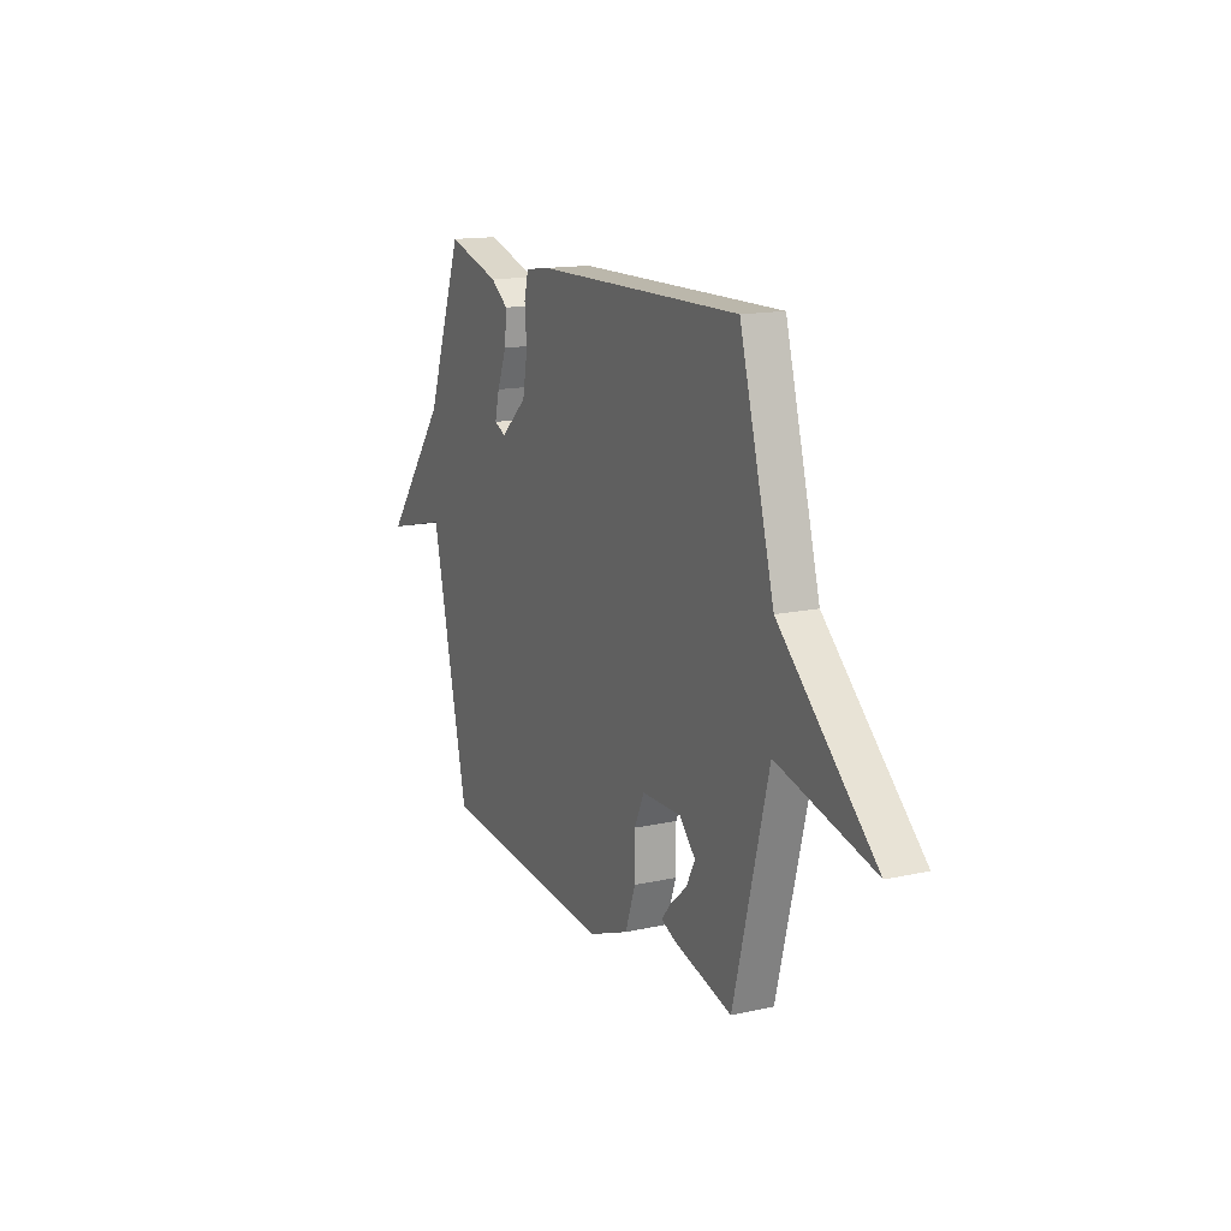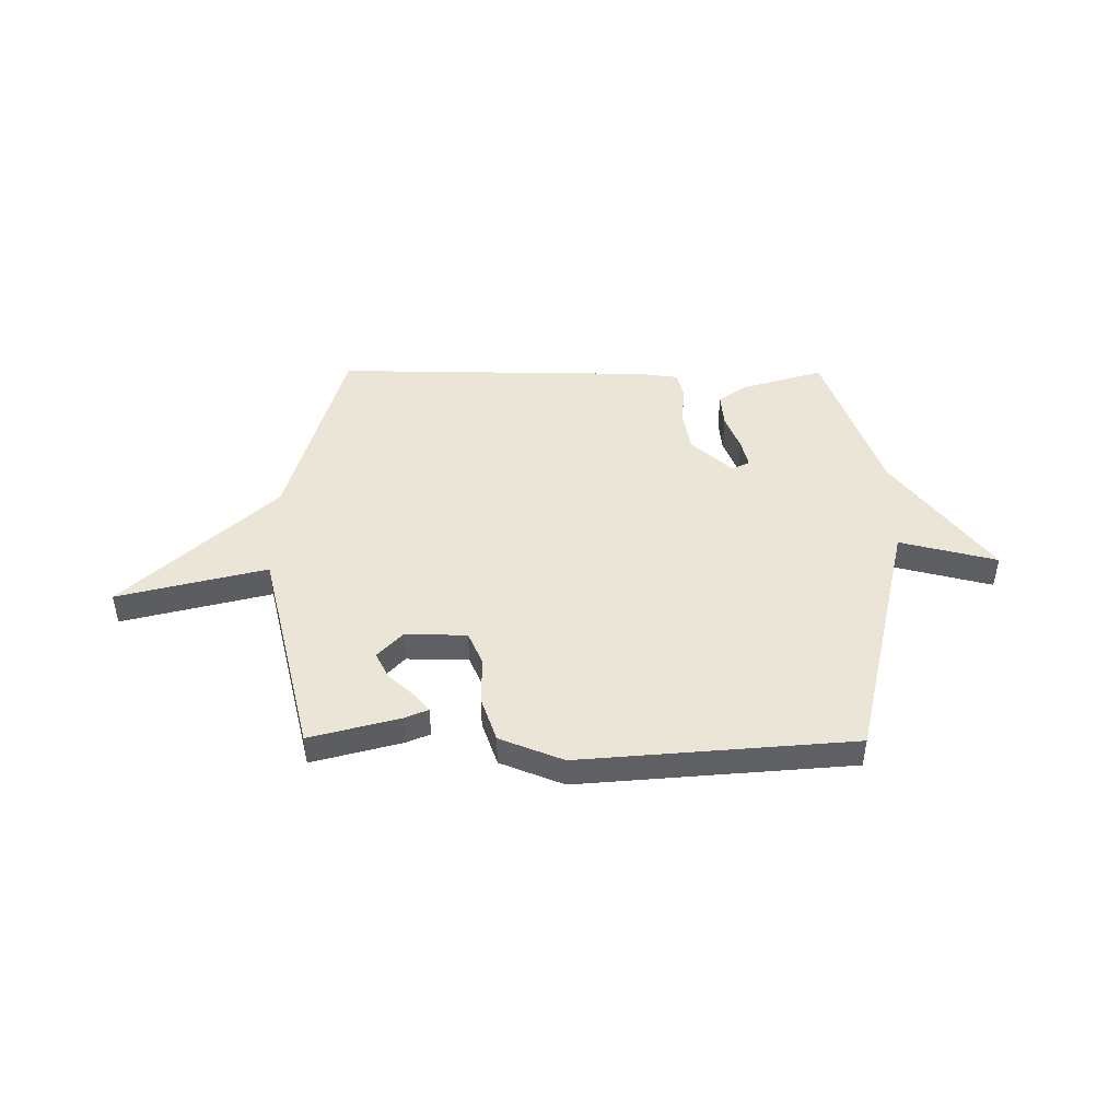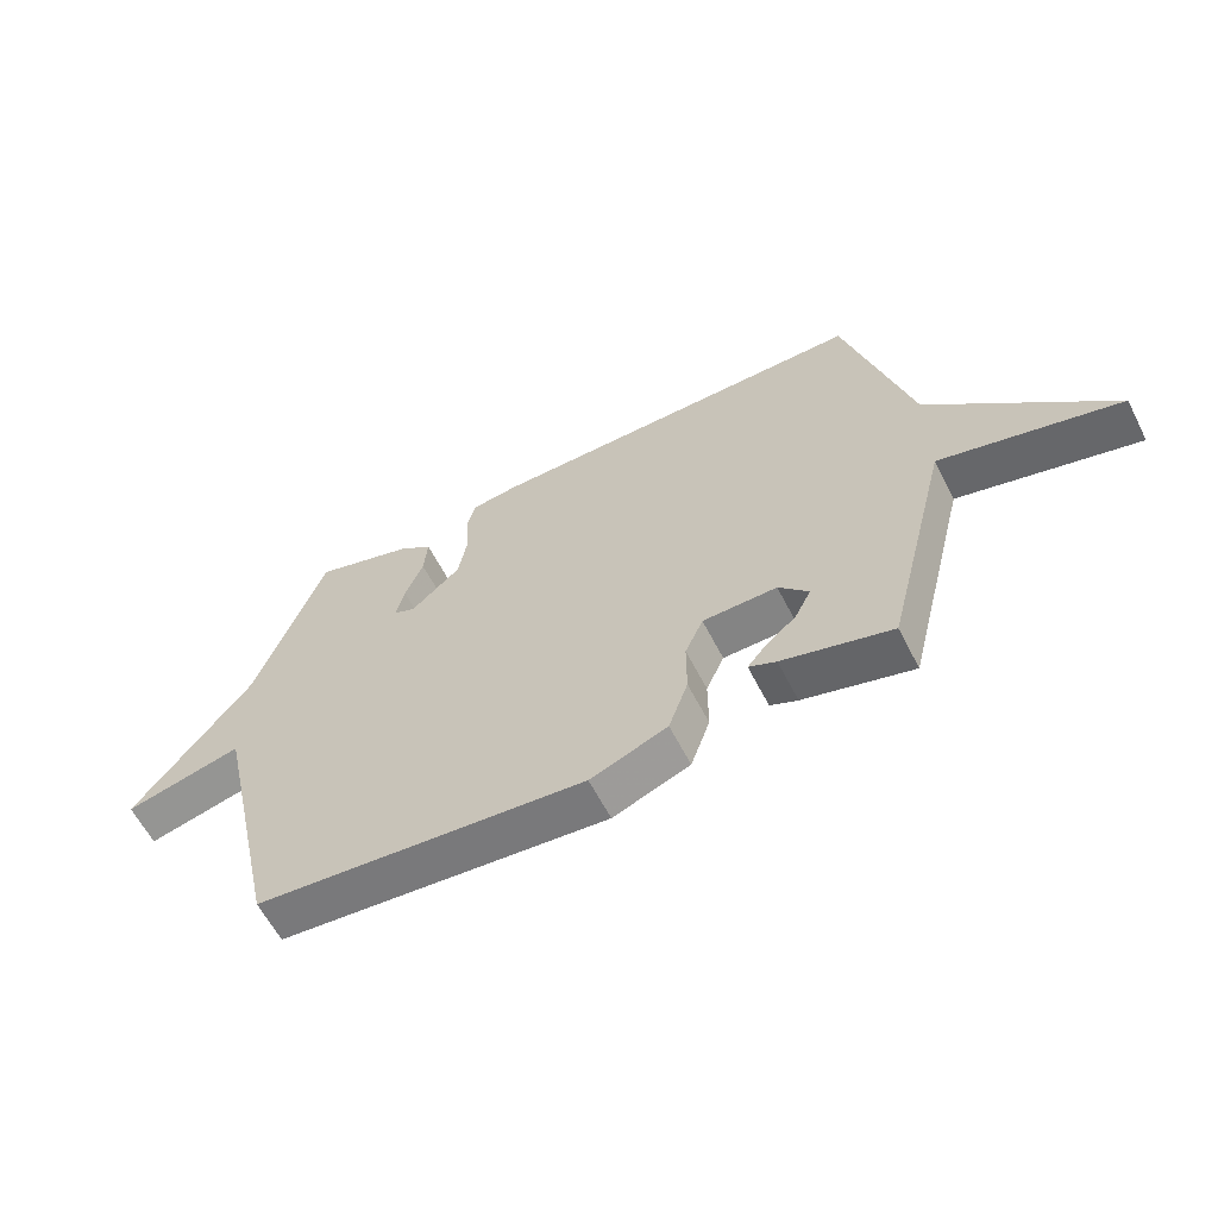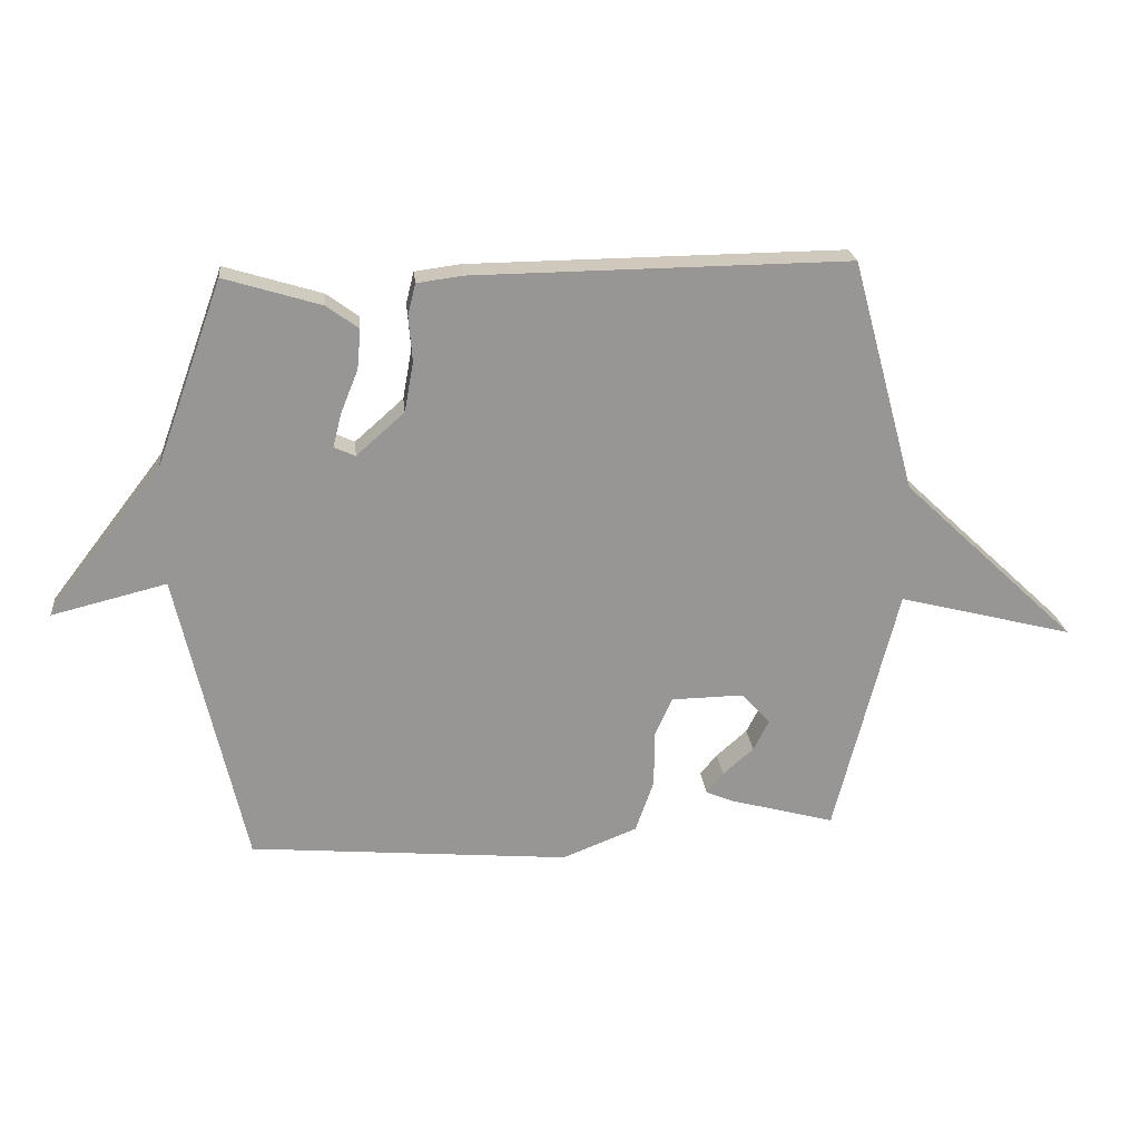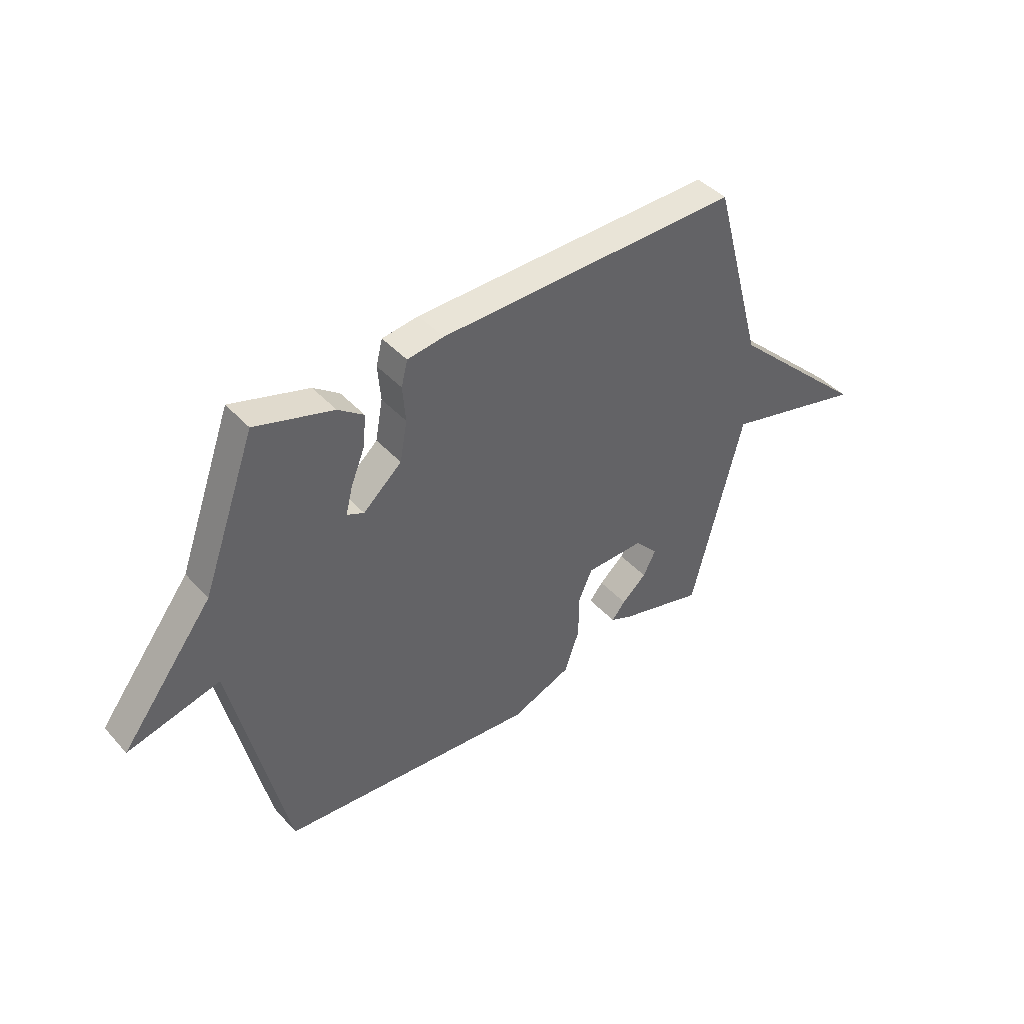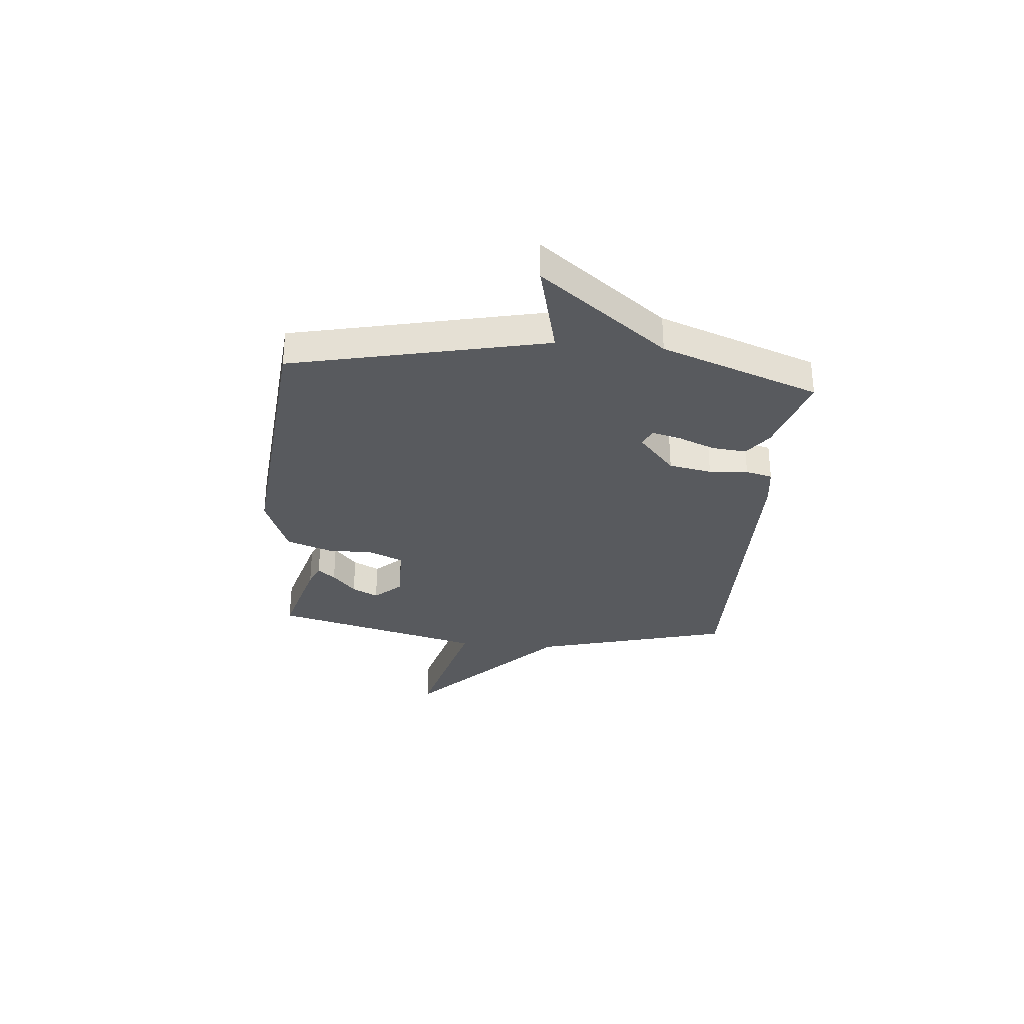
<metadata>
{"format":"obj","ext":"obj","renderer":"f3d","projection":"perspective","resolution":1024,"background":"white","views":[{"elev":14.8,"azim":64.4,"up":"+Z"},{"elev":46.0,"azim":-179.7,"up":"+Y"},{"elev":-60.8,"azim":27.0,"up":"+Z"},{"elev":22.4,"azim":-5.8,"up":"+Z"},{"elev":43.1,"azim":-38.5,"up":"+Z"},{"elev":-31.1,"azim":-95.3,"up":"+Y"}]}
</metadata>
<code>
v 0.5 0.07 -0.5
v 0.324 0.07 -0.452
v 0.28 0.07 -0.433
v 0.308 0.07 -0.399
v 0.359 0.07 -0.354
v 0.385 0.07 -0.303
v 0.337 0.07 -0.251
v 0.217 0.07 -0.253
v 0.188 0.07 -0.318
v 0.188 0.07 -0.41
v 0.157 0.07 -0.498
v 0.033 0.07 -0.547
v -0.5 0.07 -0.5
v -0.611 0.07 -0.006
v -0.801 0.07 -0.053
v -0.611 0.07 0.194
v -0.5 0.07 0.5
v -0.339 0.07 0.451
v -0.286 0.07 0.412
v -0.292 0.07 0.346
v -0.321 0.07 0.274
v -0.335 0.07 0.218
v -0.3 0.07 0.202
v -0.22 0.07 0.273
v -0.205 0.07 0.356
v -0.211 0.07 0.431
v -0.198 0.07 0.483
v -0.123 0.07 0.493
v 0.5 0.07 0.5
v 0.605 0.07 0.115
v 0.895 0.07 -0.159
v 0.605 0.07 -0.085
v 0.5 0 -0.5
v 0.324 0 -0.452
v 0.28 0 -0.433
v 0.308 0 -0.399
v 0.359 0 -0.354
v 0.385 0 -0.303
v 0.337 0 -0.251
v 0.217 0 -0.253
v 0.188 0 -0.318
v 0.188 0 -0.41
v 0.157 0 -0.498
v 0.033 0 -0.547
v -0.5 0 -0.5
v -0.611 0 -0.006
v -0.801 0 -0.053
v -0.611 0 0.194
v -0.5 0 0.5
v -0.339 0 0.451
v -0.286 0 0.412
v -0.292 0 0.346
v -0.321 0 0.274
v -0.335 0 0.218
v -0.3 0 0.202
v -0.22 0 0.273
v -0.205 0 0.356
v -0.211 0 0.431
v -0.198 0 0.483
v -0.123 0 0.493
v 0.5 0 0.5
v 0.605 0 0.115
v 0.895 0 -0.159
v 0.605 0 -0.085
f 30 31 32
f 29 30 32
f 28 29 32
f 27 28 32
f 26 27 32
f 25 26 32
f 24 25 32
f 23 24 32
f 19 20 21
f 18 19 21
f 17 18 21
f 16 17 21
f 16 21 22
f 15 16 22
f 14 15 22
f 14 22 23
f 13 14 23
f 12 13 23
f 11 12 23
f 10 11 23
f 9 10 23
f 3 4 5
f 2 3 5
f 1 2 5
f 1 5 6
f 32 1 6
f 8 9 23
f 7 8 23 32
f 6 7 32
f 64 63 62
f 64 62 61
f 64 61 60
f 64 60 59
f 64 59 58
f 64 58 57
f 64 57 56
f 64 56 55
f 53 52 51
f 53 51 50
f 53 50 49
f 53 49 48
f 54 53 48
f 54 48 47
f 54 47 46
f 55 54 46
f 55 46 45
f 55 45 44
f 55 44 43
f 55 43 42
f 55 42 41
f 37 36 35
f 37 35 34
f 37 34 33
f 38 37 33
f 38 33 64
f 55 41 40
f 64 55 40 39
f 64 39 38
f 1 33 34 2
f 2 34 35 3
f 3 35 36 4
f 4 36 37 5
f 5 37 38 6
f 6 38 39 7
f 7 39 40 8
f 8 40 41 9
f 9 41 42 10
f 10 42 43 11
f 11 43 44 12
f 12 44 45 13
f 13 45 46 14
f 14 46 47 15
f 15 47 48 16
f 16 48 49 17
f 17 49 50 18
f 18 50 51 19
f 19 51 52 20
f 20 52 53 21
f 21 53 54 22
f 22 54 55 23
f 23 55 56 24
f 24 56 57 25
f 25 57 58 26
f 26 58 59 27
f 27 59 60 28
f 28 60 61 29
f 29 61 62 30
f 30 62 63 31
f 31 63 64 32
f 32 64 33 1

</code>
